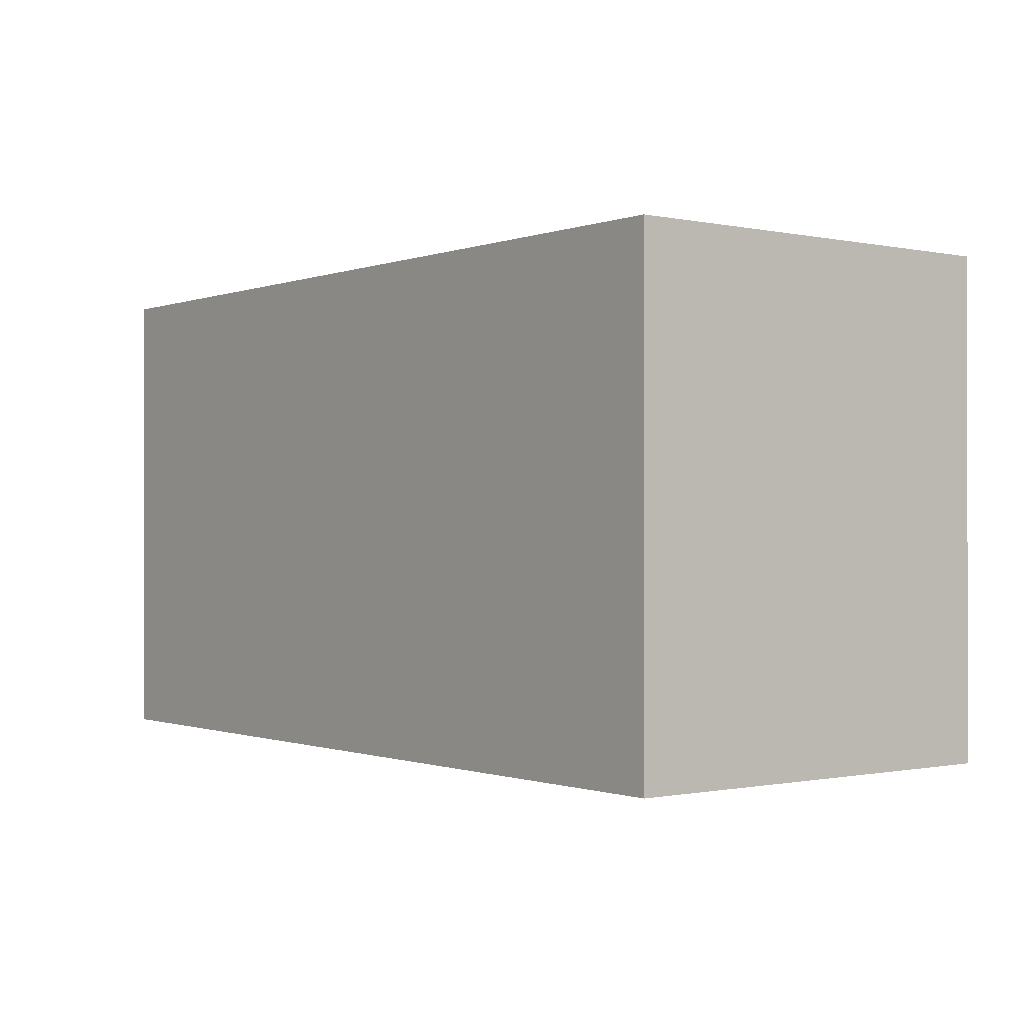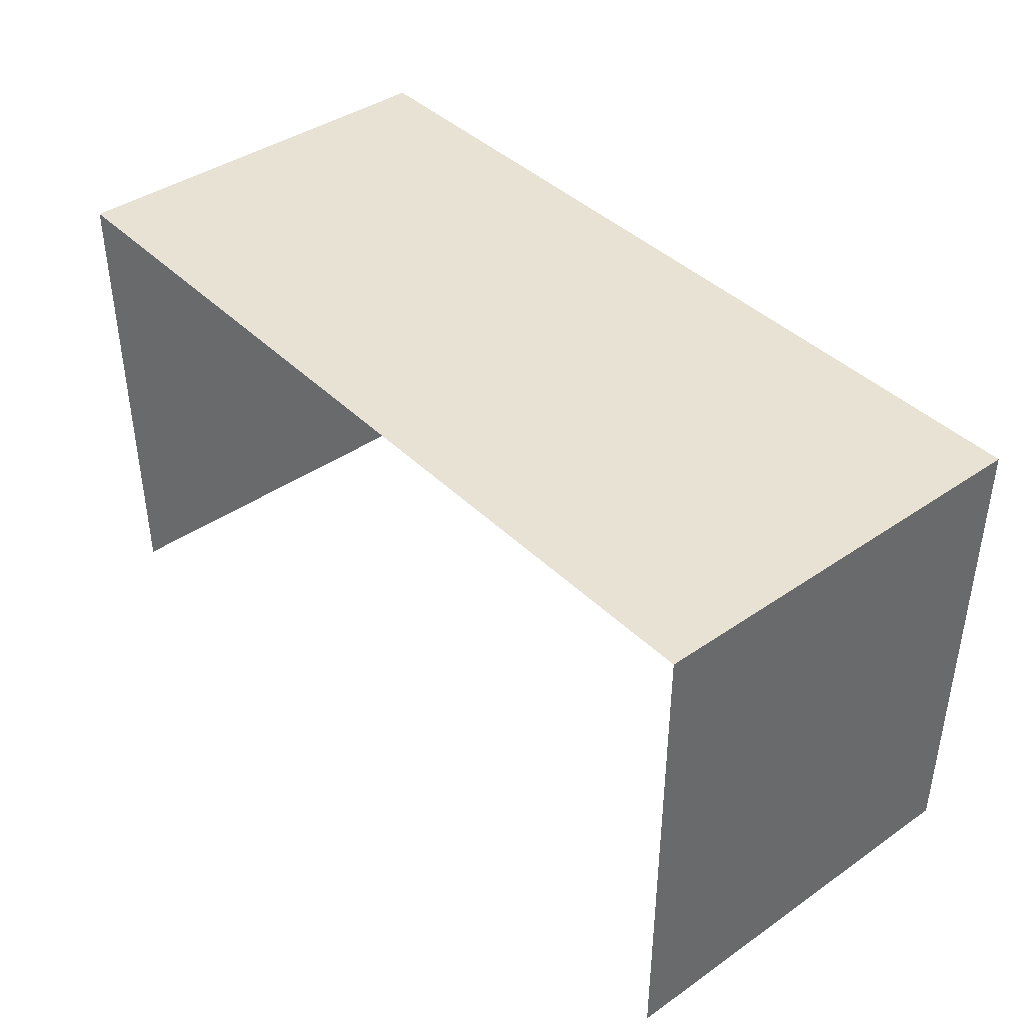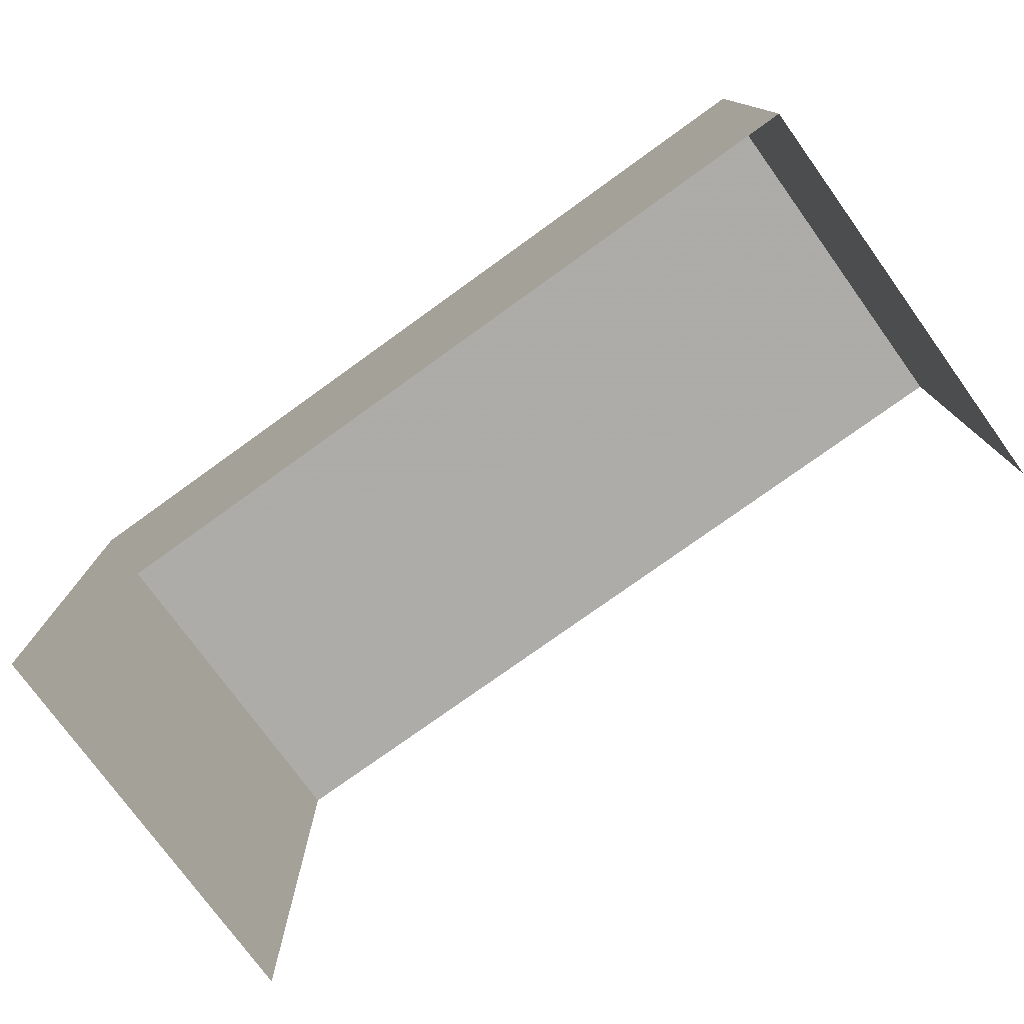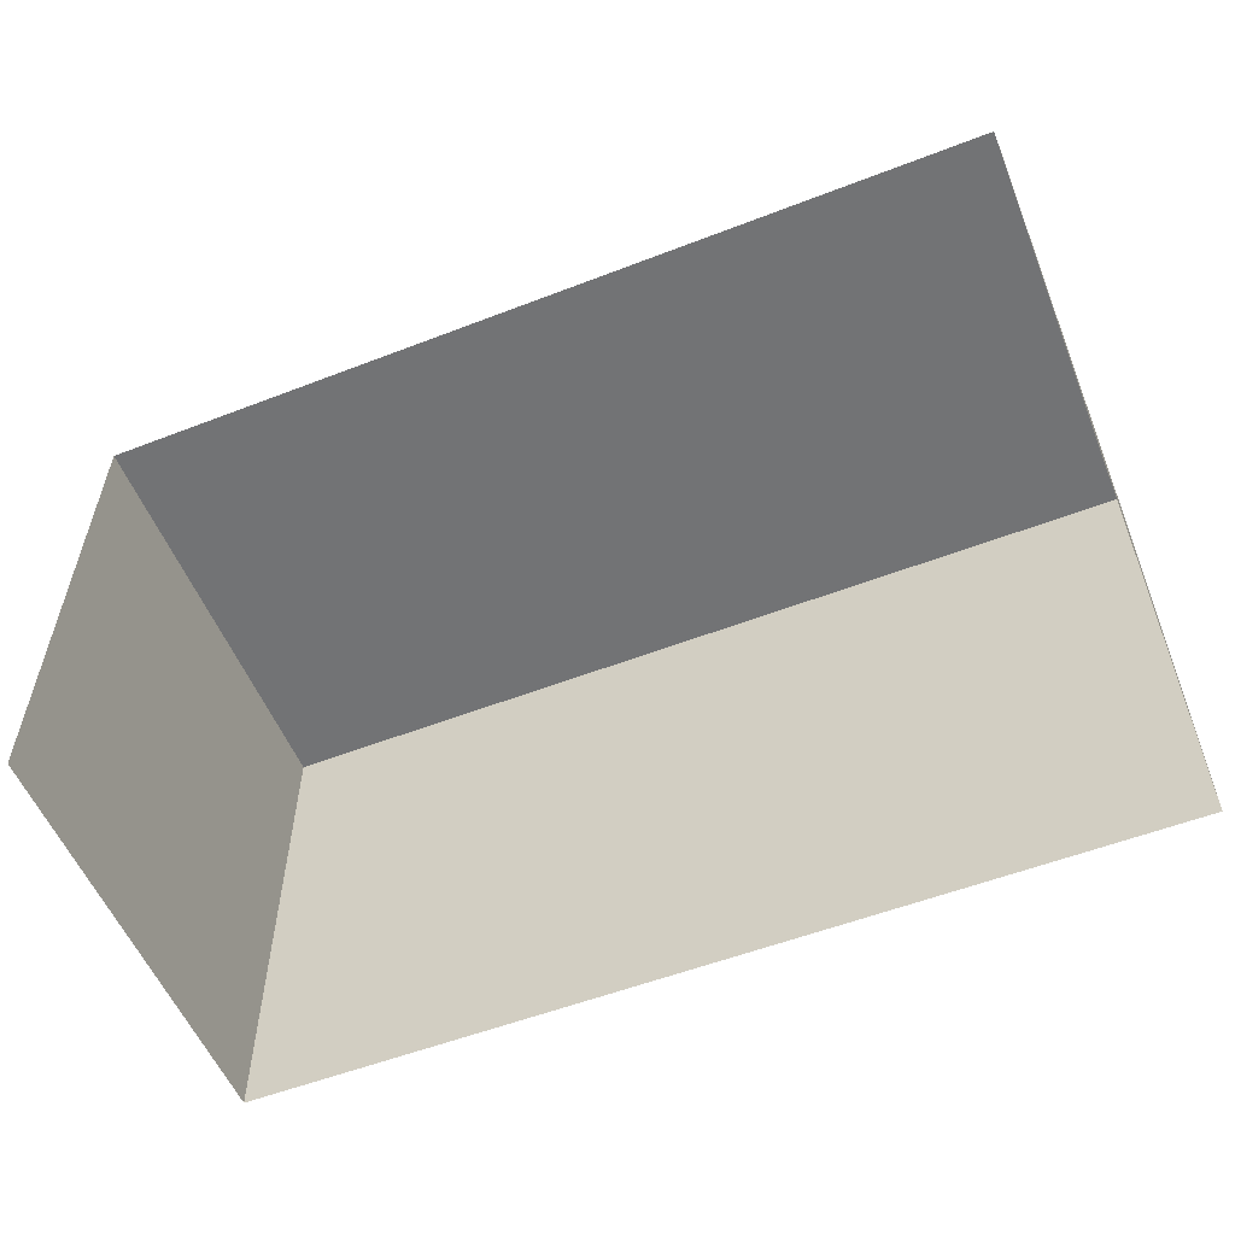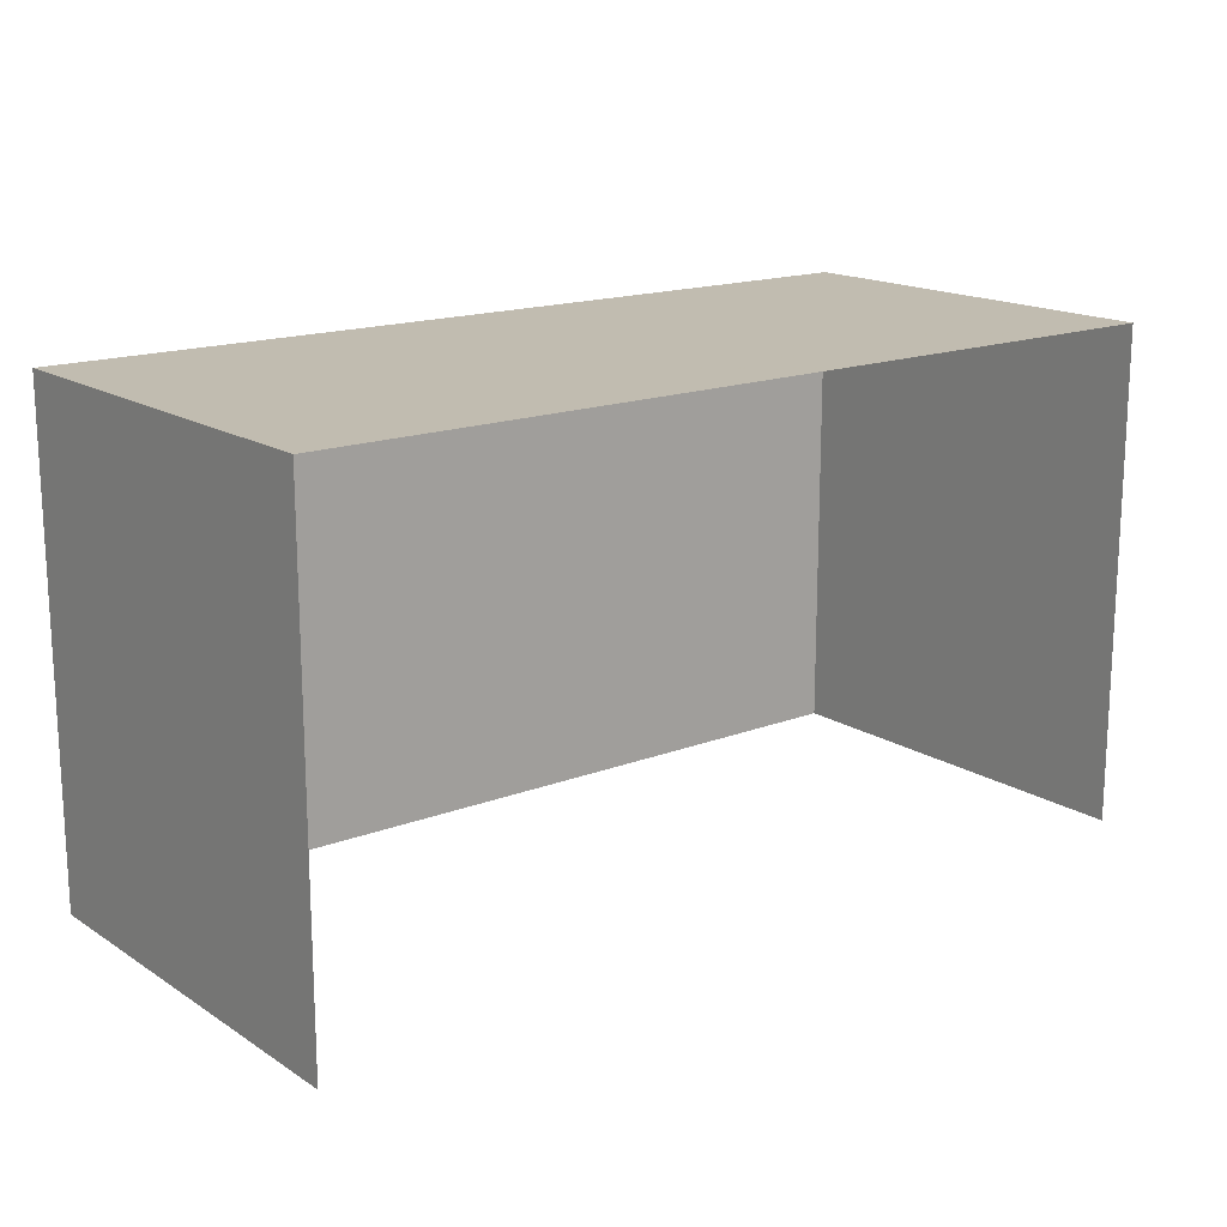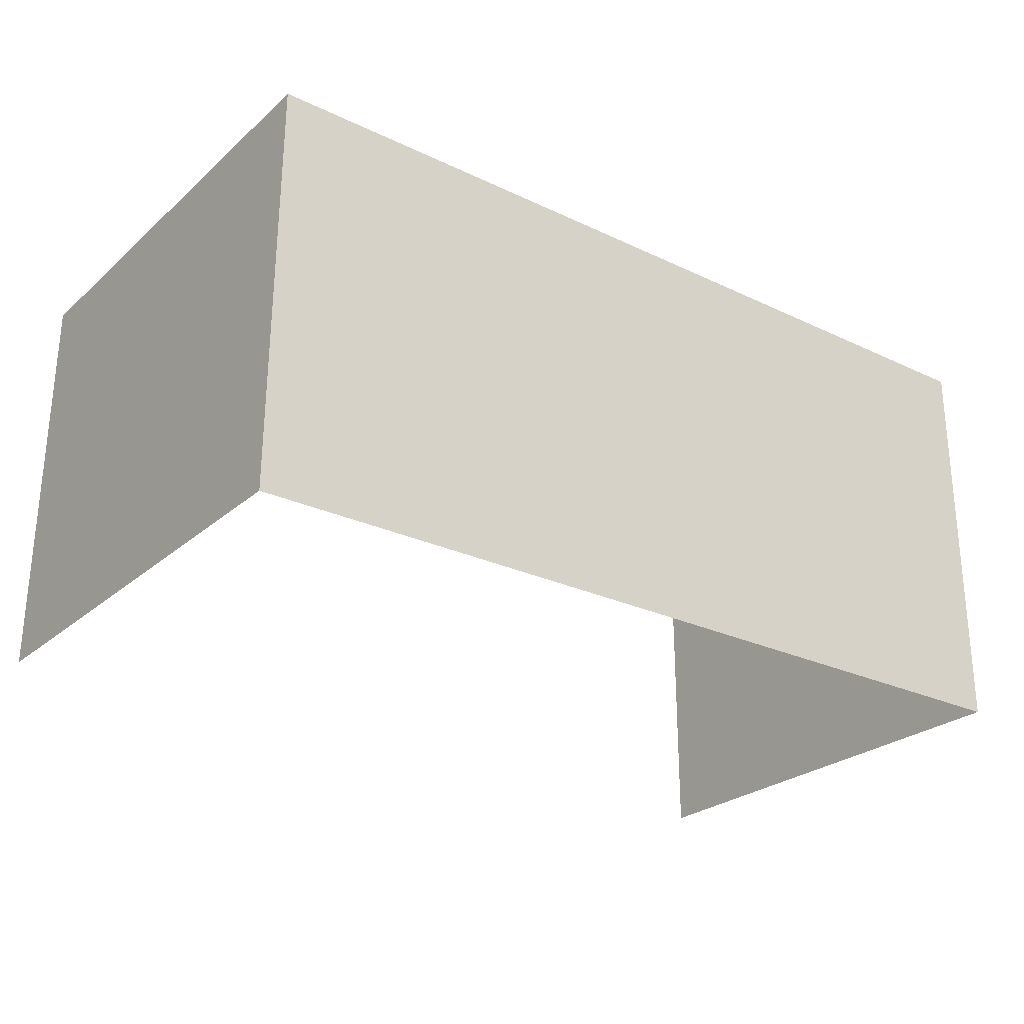
<metadata>
{"format":"obj","ext":"obj","renderer":"f3d","projection":"perspective","resolution":1024,"background":"white","views":[{"elev":-0.6,"azim":-128.2,"up":"+Z"},{"elev":40.7,"azim":49.6,"up":"+Z"},{"elev":-76.6,"azim":-144.5,"up":"+Z"},{"elev":-55.8,"azim":21.8,"up":"+Z"},{"elev":16.4,"azim":-38.5,"up":"+Z"},{"elev":-25.8,"azim":-36.7,"up":"+Y"}]}
</metadata>
<code>
v -2.254e+05 -1.271e+05 15.64
v -2.254e+05 -1.271e+05 15.64
v -2.254e+05 -1.271e+05 15.64
v -2.254e+05 -1.271e+05 15.64
v -2.254e+05 -1.271e+05 18.58
v -2.254e+05 -1.271e+05 18.58
v -2.254e+05 -1.271e+05 18.58
v -2.254e+05 -1.271e+05 18.58
f 1 2 3
f 4 1 3
f 7 3 2
f 8 7 2
f 5 6 7
f 8 5 7
f 5 2 1
f 5 8 2
f 6 1 4
f 6 5 1
f 7 4 3
f 7 6 4

</code>
